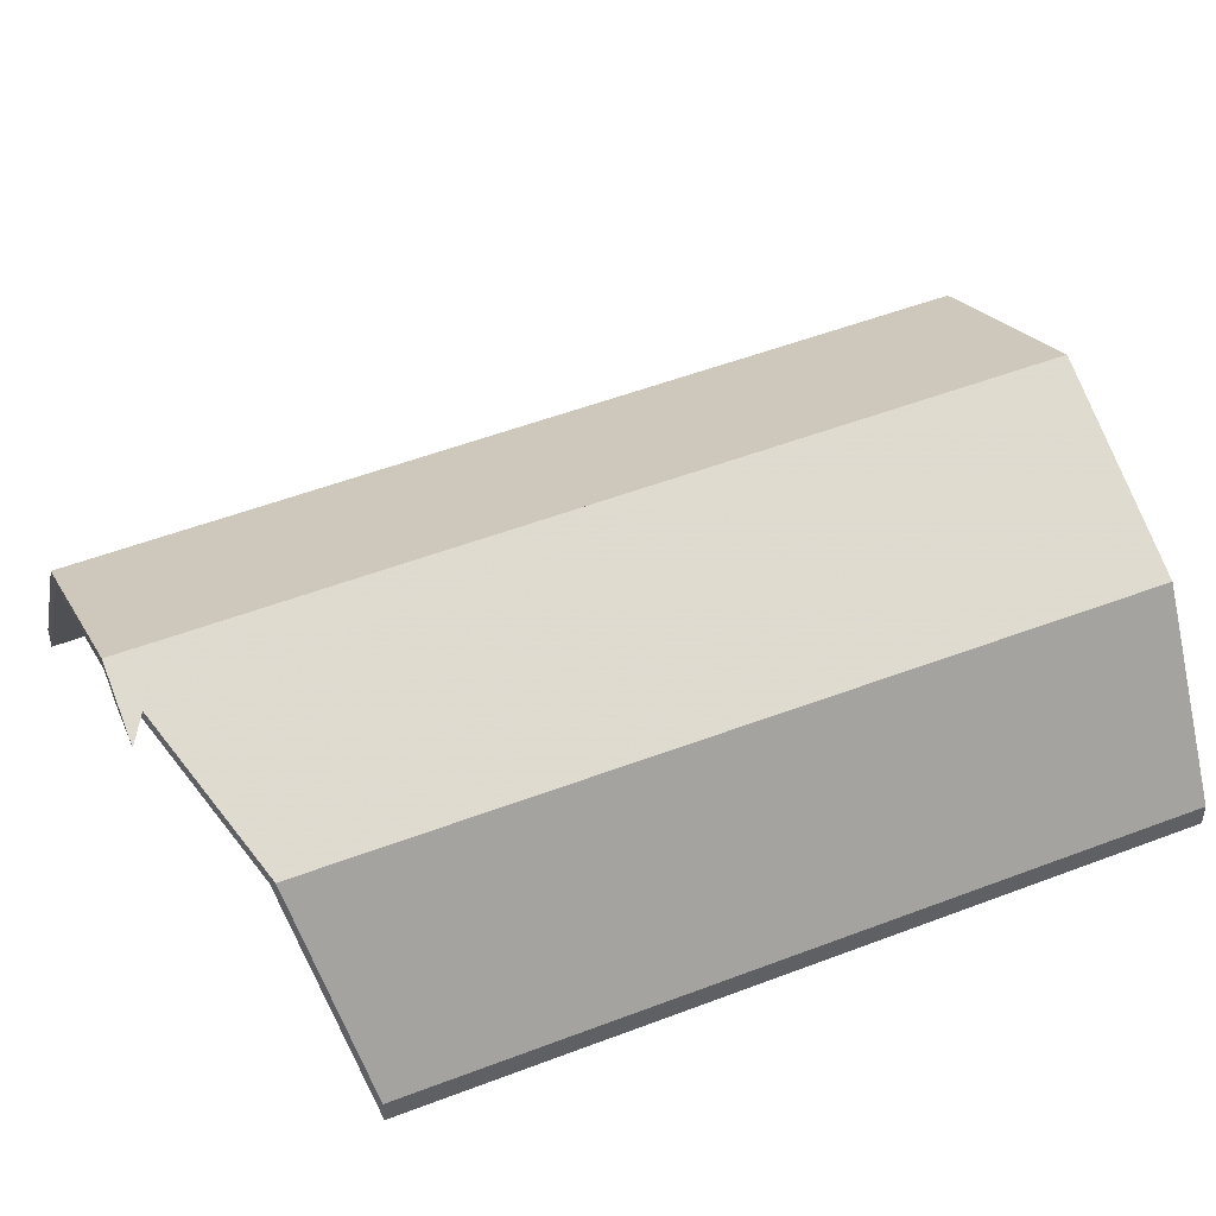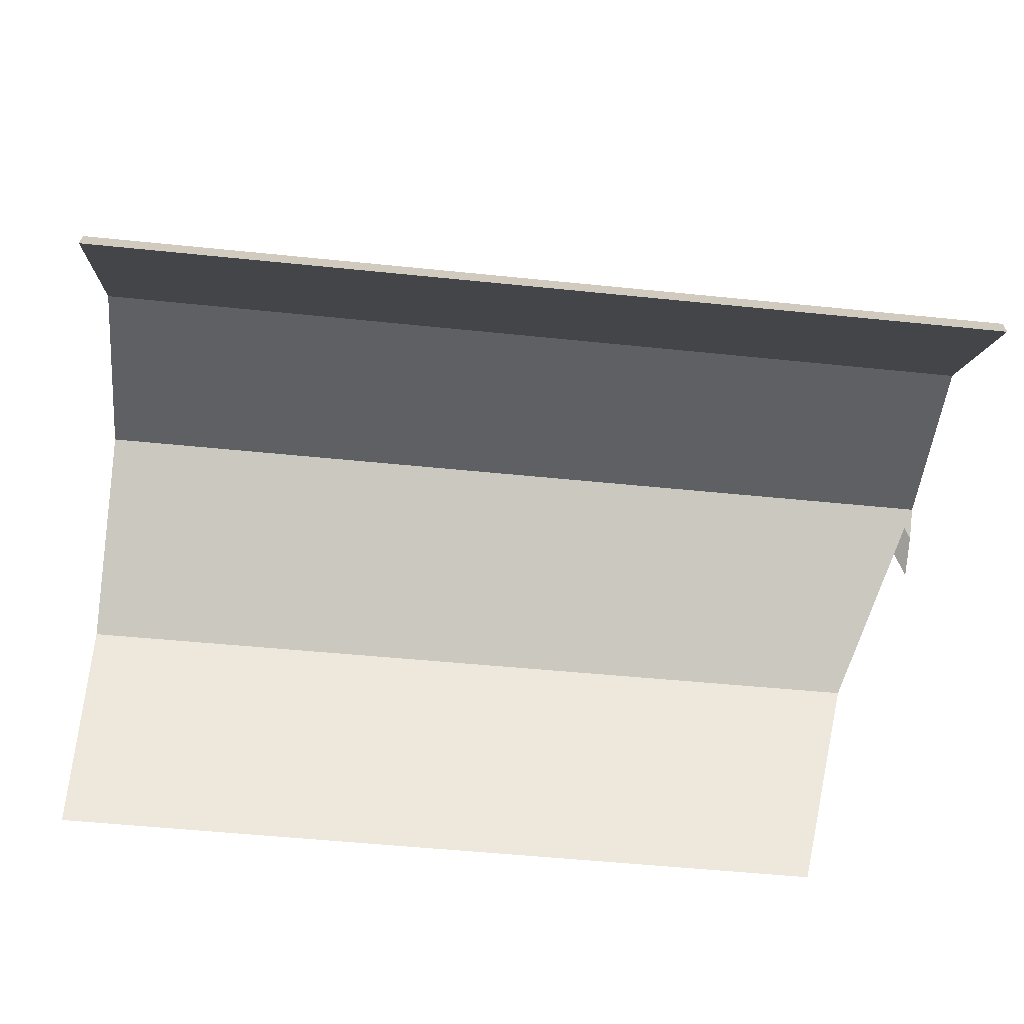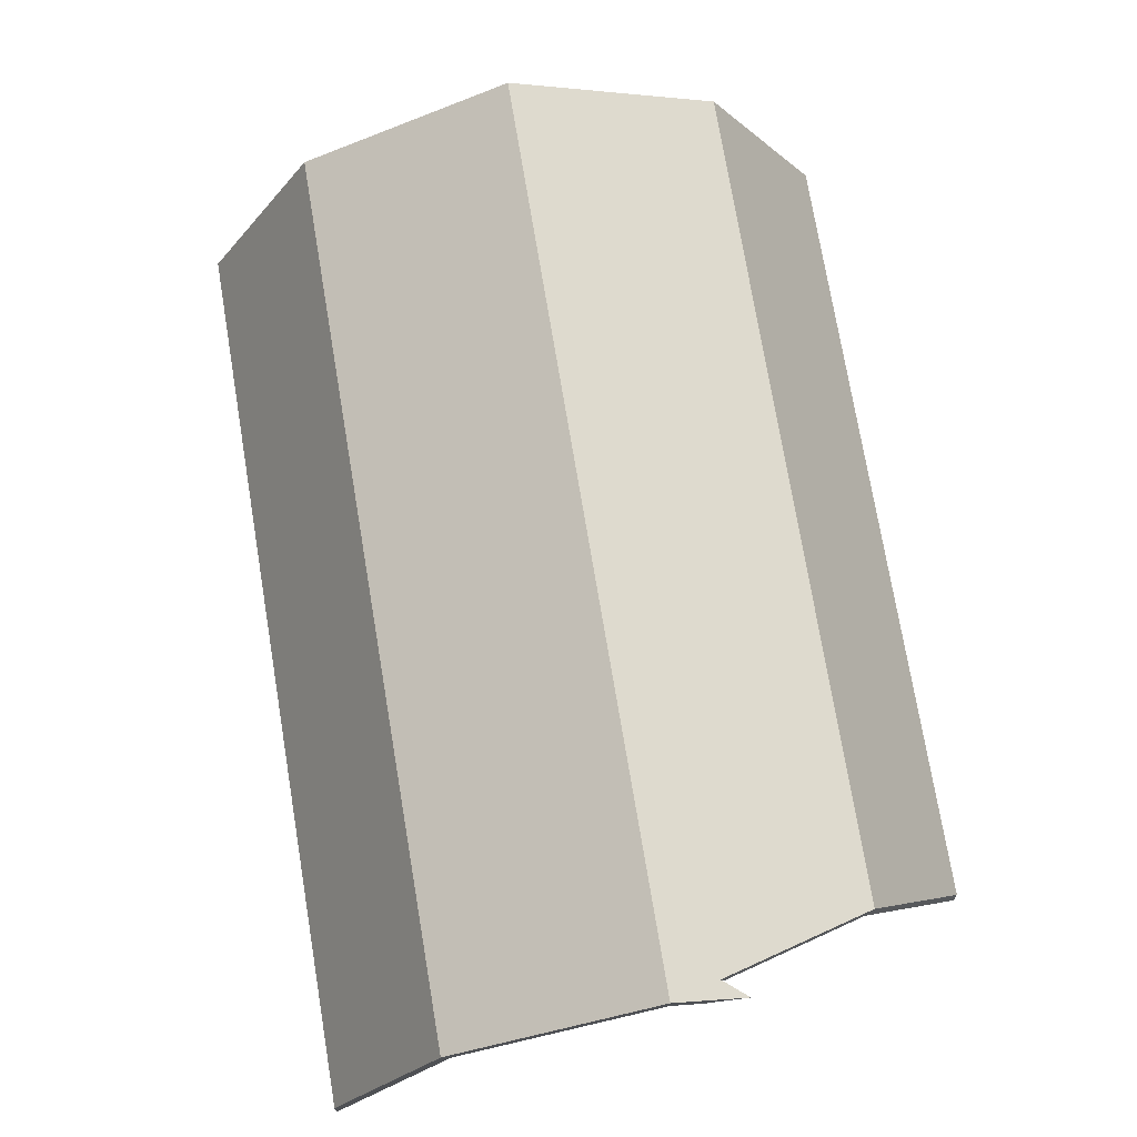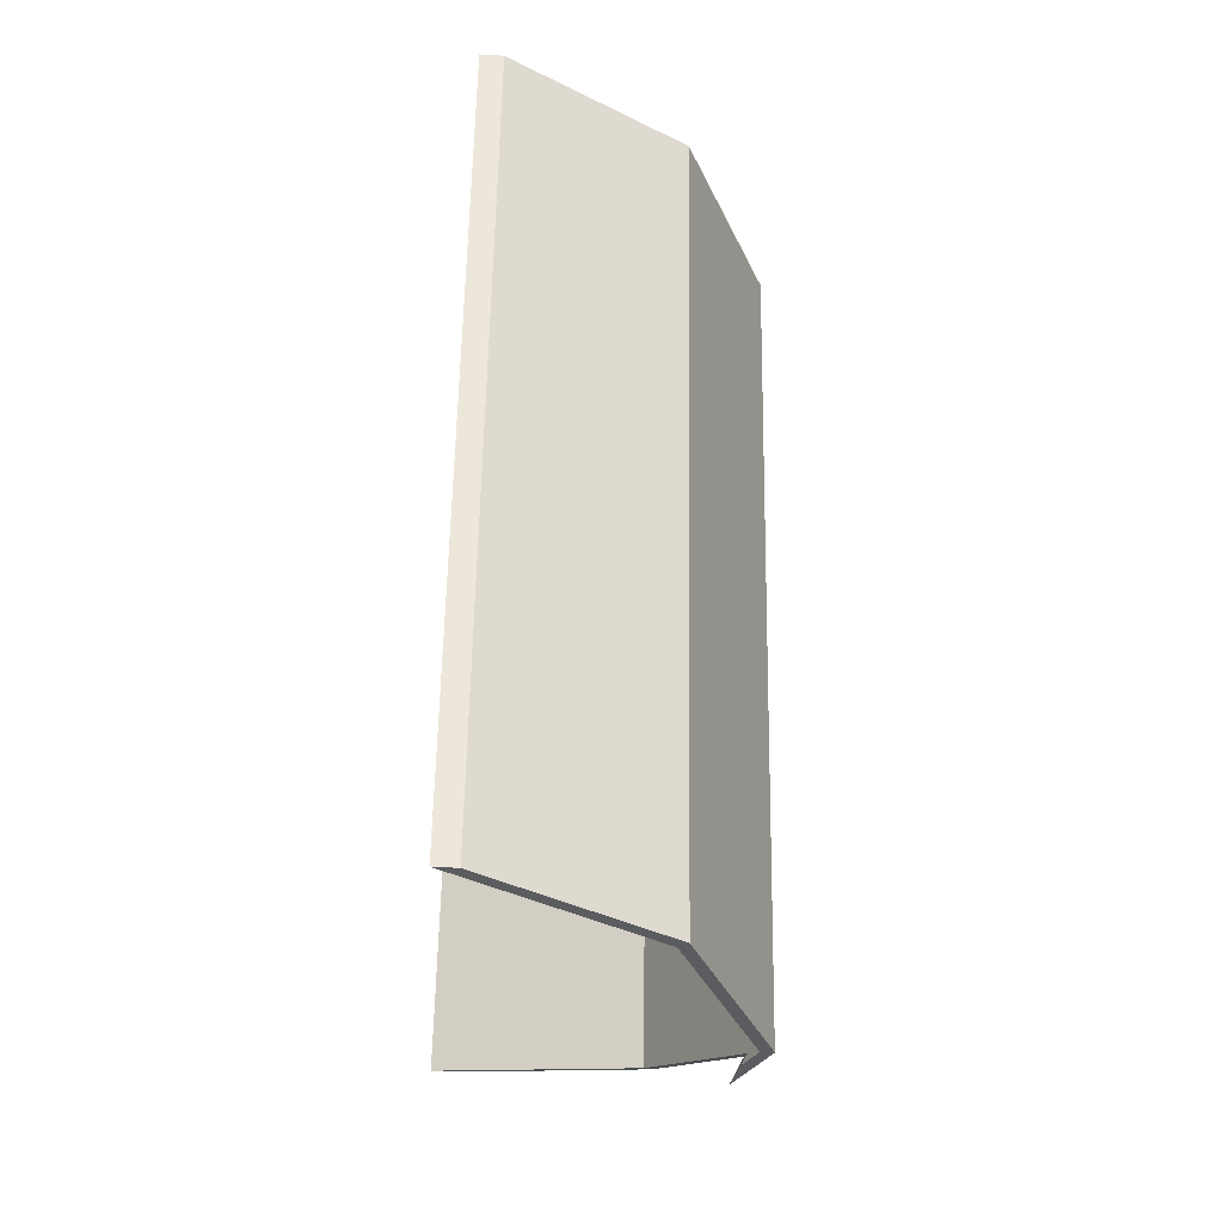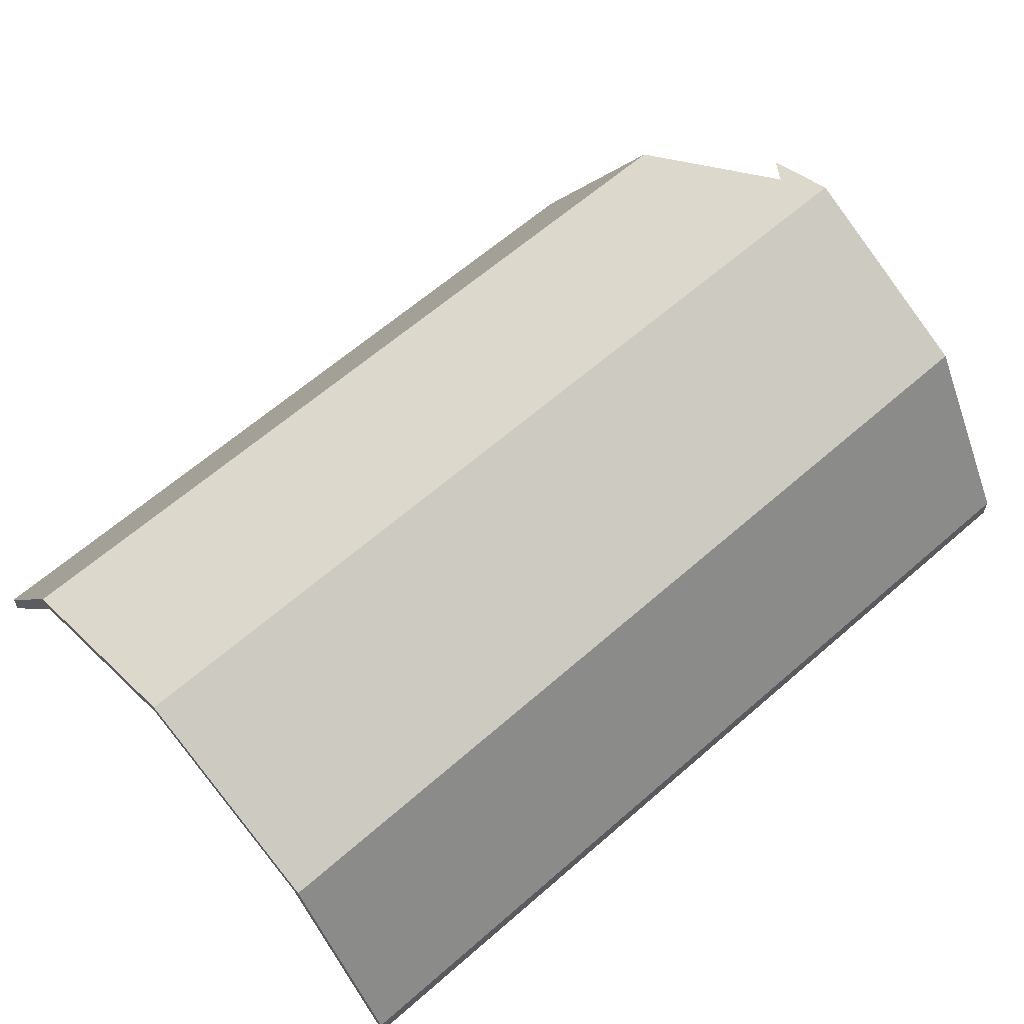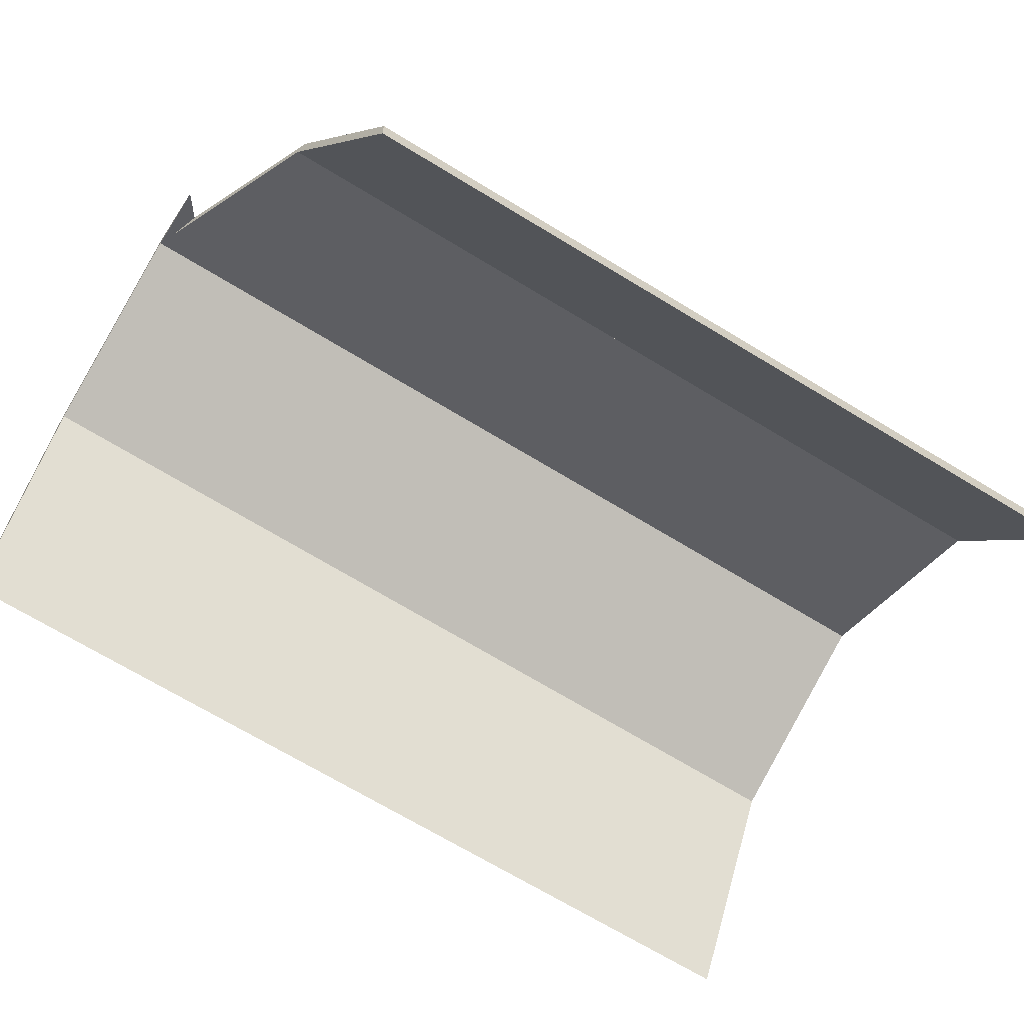
<metadata>
{"format":"obj","ext":"obj","renderer":"f3d","projection":"perspective","resolution":1024,"background":"white","views":[{"elev":47.7,"azim":-100.4,"up":"+Y"},{"elev":-67.2,"azim":97.9,"up":"+Y"},{"elev":70.4,"azim":-176.0,"up":"+Y"},{"elev":-47.4,"azim":86.2,"up":"+Z"},{"elev":64.4,"azim":62.1,"up":"+Y"},{"elev":-65.0,"azim":-108.9,"up":"+Y"}]}
</metadata>
<code>
v 1.411 0.1132 4.257
v 1.443 0.1135 4.391
v 1.474 0.09881 4.384
v 1.441 0.09881 4.25
v 1.441 0.09881 4.25
v 1.474 0.09881 4.384
v 1.472 0.09737 4.384
v 1.44 0.09737 4.251
v 1.411 0.1132 4.257
v 1.441 0.09881 4.25
v 1.44 0.09737 4.251
v 1.411 0.1111 4.257
v 1.443 0.1135 4.391
v 1.411 0.1132 4.257
v 1.411 0.1111 4.257
v 1.443 0.1115 4.391
v 1.474 0.09881 4.384
v 1.443 0.1135 4.391
v 1.443 0.1115 4.391
v 1.472 0.09737 4.384
v 1.472 0.09737 4.384
v 1.443 0.1115 4.391
v 1.411 0.1111 4.257
v 1.44 0.09737 4.251
v 1.443 0.1135 4.391
v 1.411 0.1132 4.257
v 1.405 0.1098 4.261
v 1.401 0.108 4.26
v 1.412 0.09881 4.398
v 1.384 0.09881 4.275
v 1.409 0.1097 4.259
v 1.385 0.09737 4.274
v 1.384 0.09881 4.275
v 1.405 0.1098 4.261
v 1.384 0.09881 4.275
v 1.385 0.09737 4.274
v 1.414 0.09737 4.398
v 1.412 0.09881 4.398
v 1.443 0.1115 4.391
v 1.443 0.1135 4.391
v 1.412 0.09881 4.398
v 1.414 0.09737 4.398
v 1.411 0.1111 4.257
v 1.411 0.1132 4.257
v 1.443 0.1135 4.391
v 1.443 0.1115 4.391
v 1.407 0.109 4.258
v 1.401 0.108 4.26
v 1.411 0.1132 4.257
v 1.411 0.1111 4.257
v 1.407 0.109 4.258
v 1.409 0.1097 4.259
v 1.405 0.1098 4.261
v 1.401 0.108 4.26
v 1.409 0.1097 4.259
v 1.411 0.1111 4.257
v 1.443 0.1115 4.391
v 1.407 0.109 4.258
v 1.385 0.09737 4.274
v 1.414 0.09737 4.398
v 1.441 0.09881 4.25
v 1.474 0.09881 4.384
v 1.49 0.06969 4.38
v 1.458 0.06969 4.247
v 1.458 0.06969 4.247
v 1.49 0.06969 4.38
v 1.49 0.06597 4.38
v 1.458 0.06597 4.247
v 1.441 0.09881 4.25
v 1.458 0.06969 4.247
v 1.458 0.06597 4.247
v 1.44 0.09737 4.251
v 1.474 0.09881 4.384
v 1.441 0.09881 4.25
v 1.44 0.09737 4.251
v 1.472 0.09737 4.384
v 1.49 0.06969 4.38
v 1.474 0.09881 4.384
v 1.472 0.09737 4.384
v 1.49 0.06597 4.38
v 1.49 0.06597 4.38
v 1.472 0.09737 4.384
v 1.44 0.09737 4.251
v 1.458 0.06597 4.247
v 1.384 0.09881 4.275
v 1.369 0.06969 4.284
v 1.396 0.06969 4.402
v 1.412 0.09881 4.398
v 1.369 0.06969 4.284
v 1.369 0.06597 4.284
v 1.396 0.06597 4.402
v 1.396 0.06969 4.402
v 1.414 0.09737 4.398
v 1.412 0.09881 4.398
v 1.396 0.06969 4.402
v 1.396 0.06597 4.402
v 1.385 0.09737 4.274
v 1.384 0.09881 4.275
v 1.412 0.09881 4.398
v 1.414 0.09737 4.398
v 1.384 0.09881 4.275
v 1.385 0.09737 4.274
v 1.369 0.06597 4.284
v 1.369 0.06969 4.284
v 1.369 0.06597 4.284
v 1.385 0.09737 4.274
v 1.414 0.09737 4.398
v 1.396 0.06597 4.402
f 1 2 3
f 1 3 4
f 5 6 7
f 5 7 8
f 9 10 11
f 9 11 12
f 13 14 15
f 13 15 16
f 17 18 19
f 17 19 20
f 21 22 23
f 21 23 24
f 25 26 27
f 28 27 26
f 29 25 27
f 29 27 30
f 31 32 33
f 31 33 34
f 35 36 37
f 35 37 38
f 39 40 41
f 39 41 42
f 43 44 45
f 43 45 46
f 47 48 49
f 47 49 50
f 51 52 53
f 51 53 54
f 55 56 57
f 58 56 55
f 59 55 60
f 60 55 57
f 61 62 63
f 61 63 64
f 65 66 67
f 65 67 68
f 69 70 71
f 69 71 72
f 73 74 75
f 73 75 76
f 77 78 79
f 77 79 80
f 81 82 83
f 81 83 84
f 85 86 87
f 85 87 88
f 89 90 91
f 89 91 92
f 93 94 95
f 93 95 96
f 97 98 99
f 97 99 100
f 101 102 103
f 101 103 104
f 105 106 107
f 105 107 108

</code>
